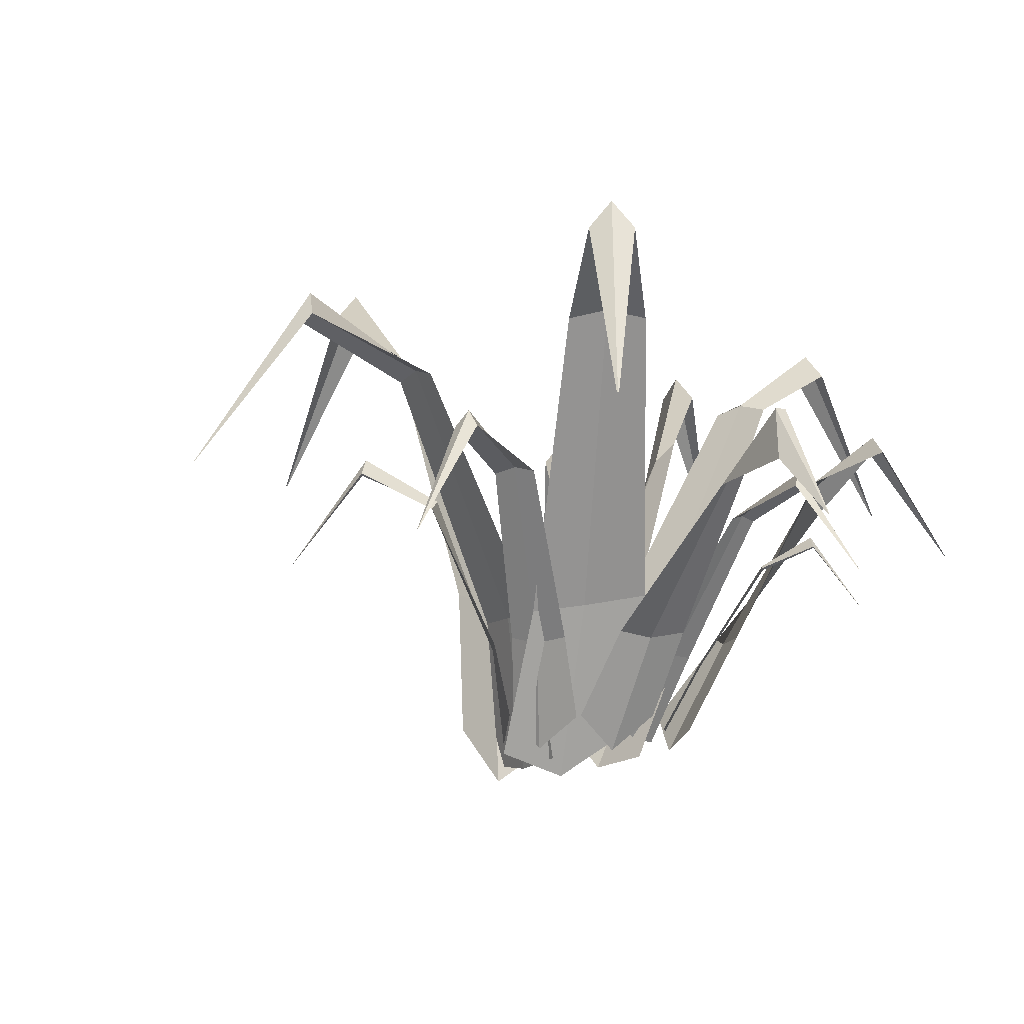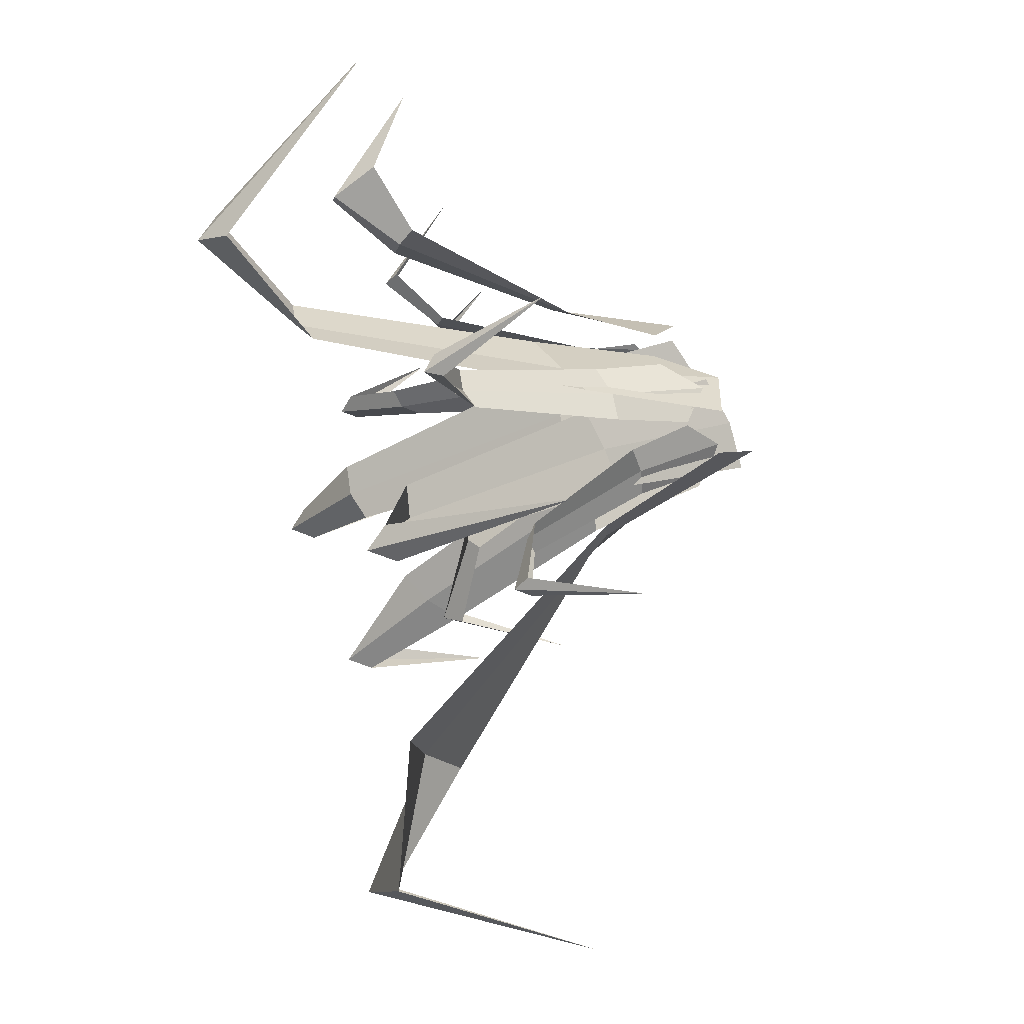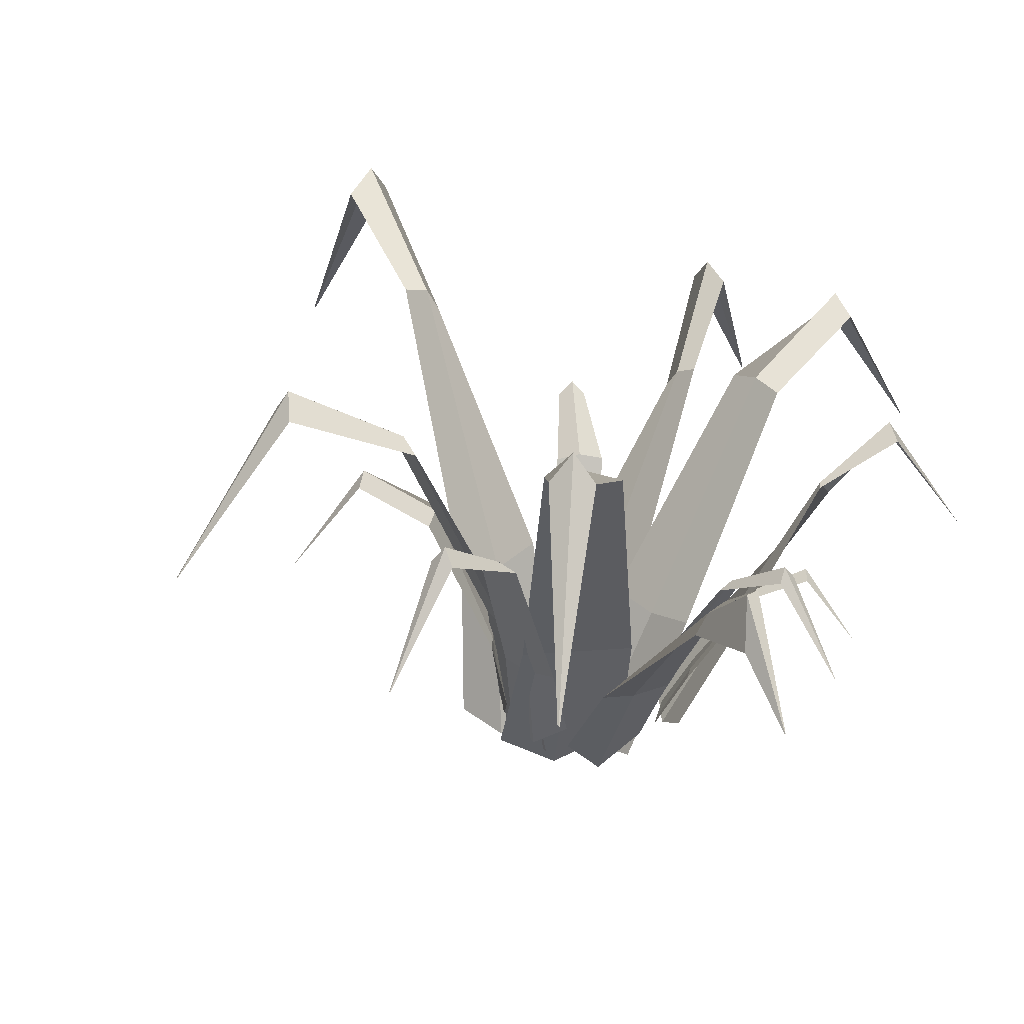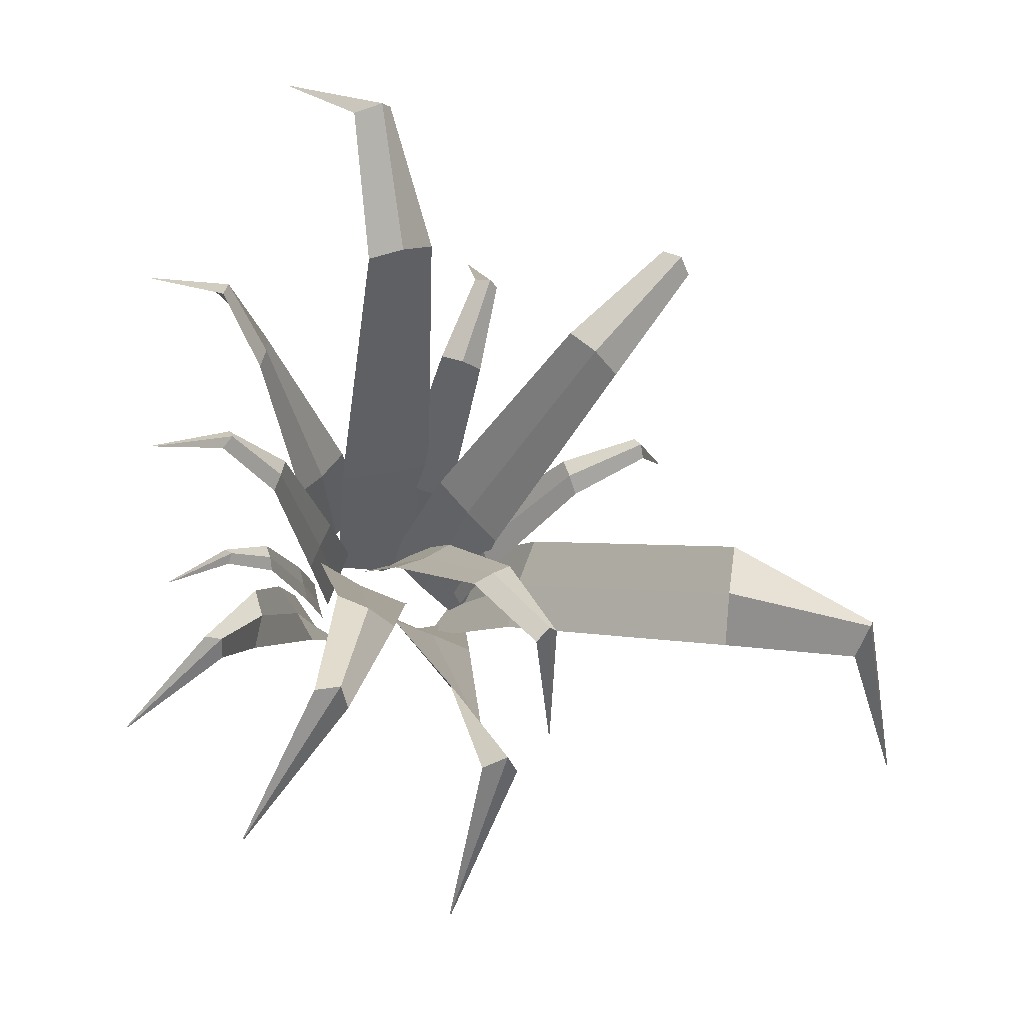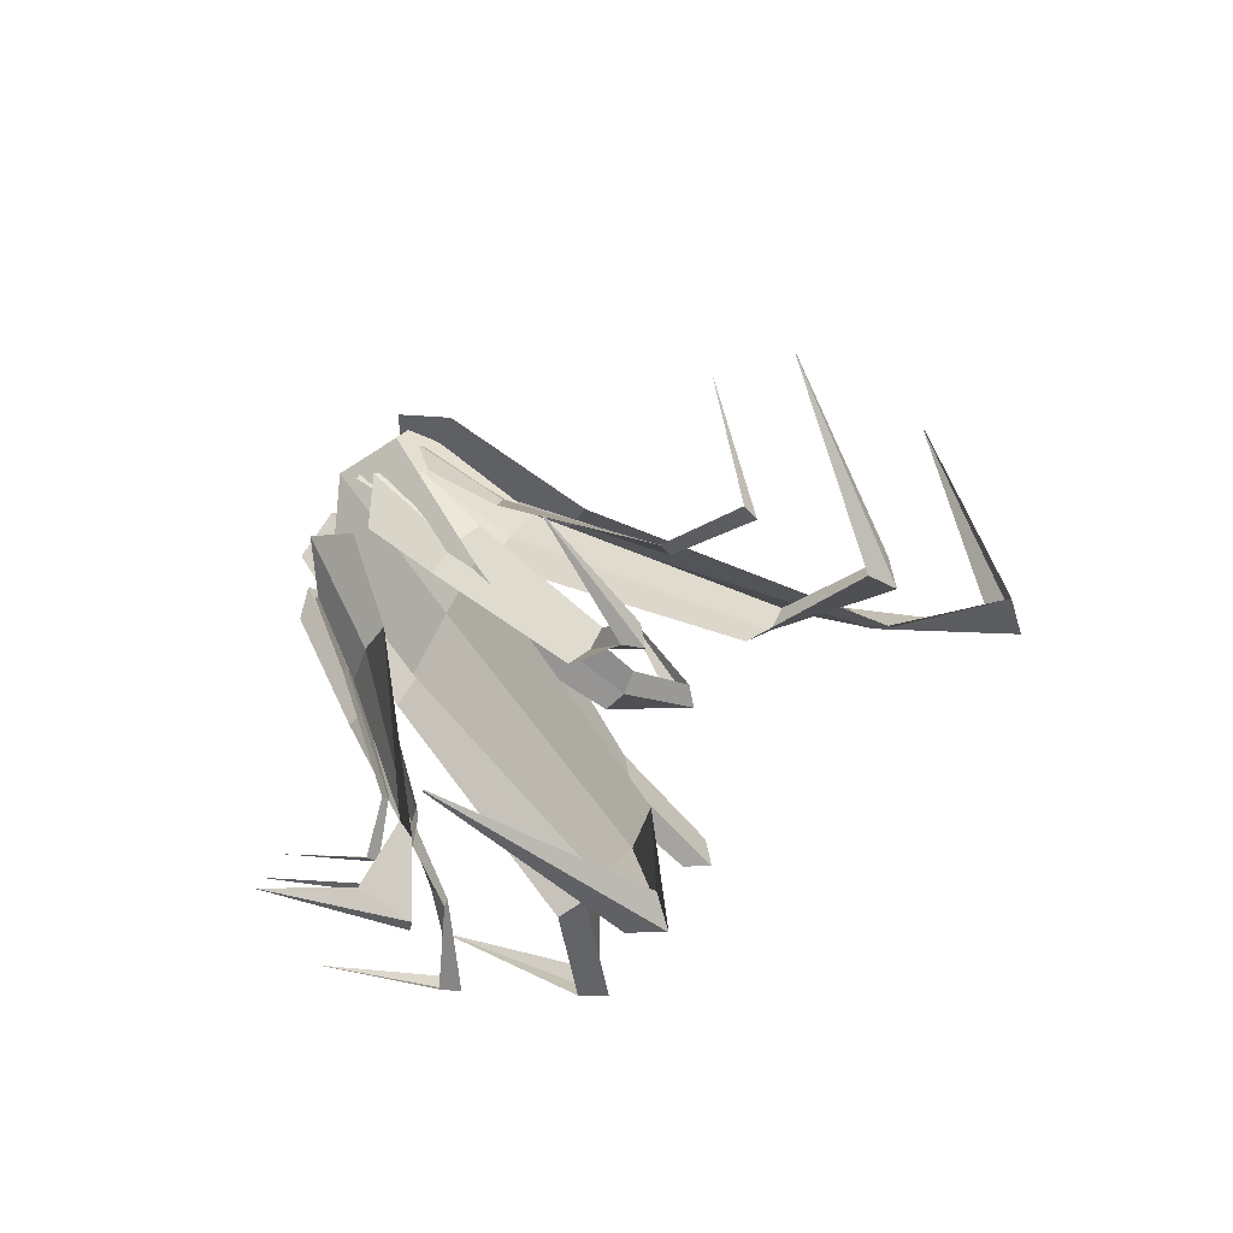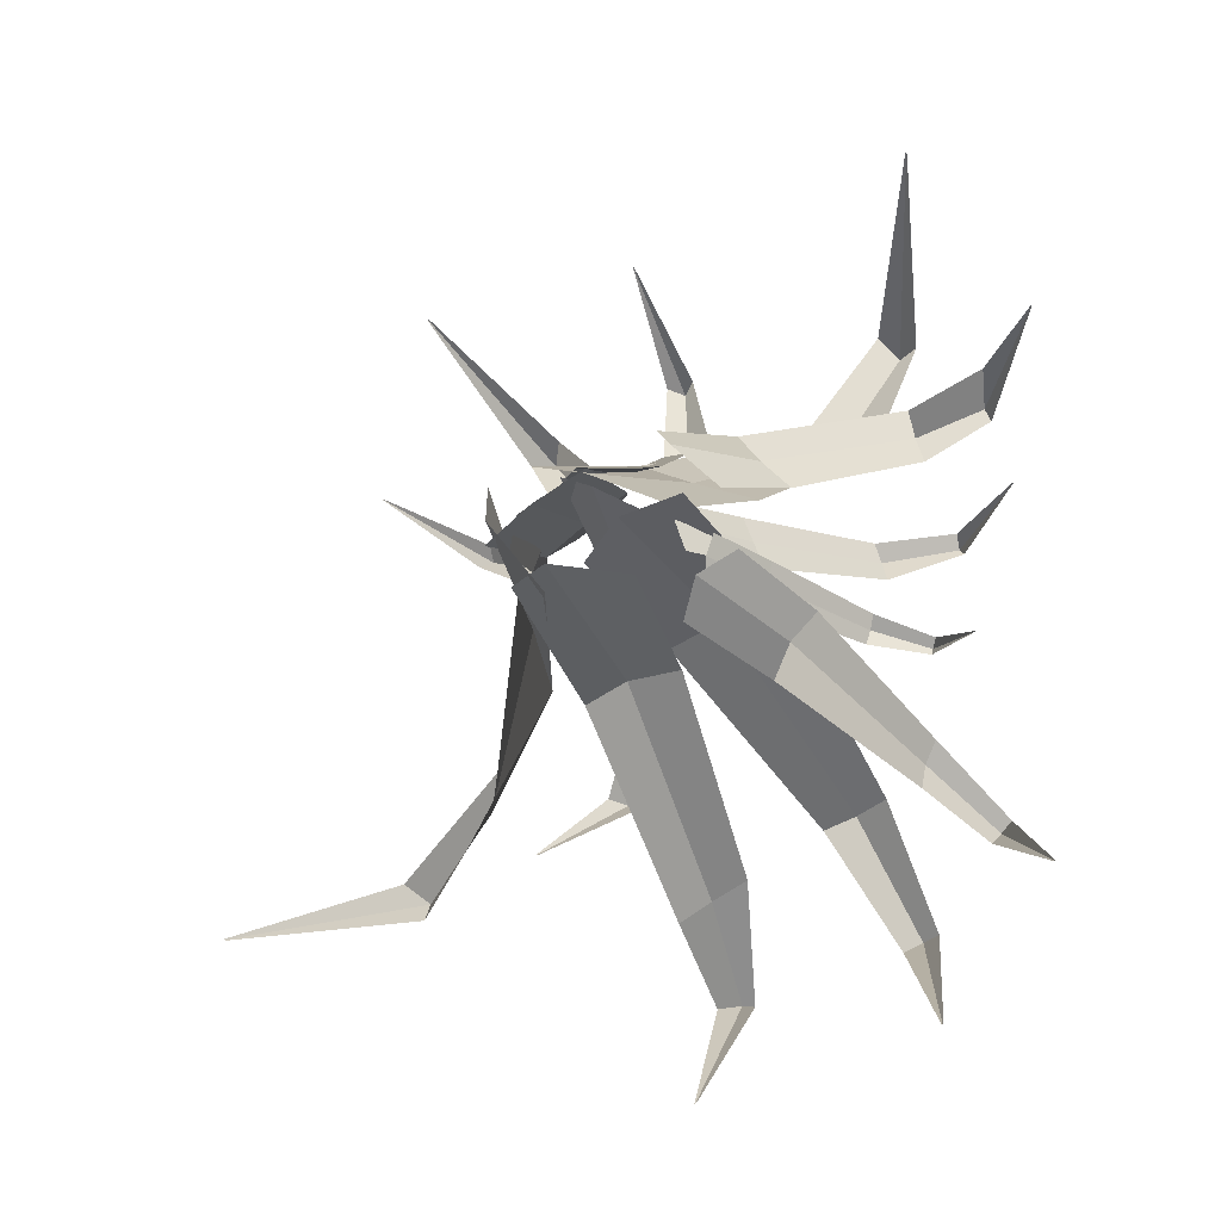
<metadata>
{"format":"obj","ext":"obj","renderer":"f3d","projection":"perspective","resolution":1024,"background":"white","views":[{"elev":-5.6,"azim":22.2,"up":"+Y"},{"elev":58.5,"azim":-112.5,"up":"+Z"},{"elev":25.4,"azim":27.6,"up":"+Y"},{"elev":-22.1,"azim":160.0,"up":"+Z"},{"elev":75.6,"azim":129.9,"up":"+Z"},{"elev":-19.3,"azim":17.1,"up":"+Z"}]}
</metadata>
<code>
o GRASS_02
v 0.7353 0.4014 -0.537
v 0.7337 0.4014 -0.5387
v 0.5046 0.5719 0.863
v 0.5079 0.5719 0.8617
v -0.4258 0.3623 0.2044
v 0.7442 0.4023 0.442
v 0.5225 0.5153 -0.7687
v 0.1013 0.5064 -0.8792
v 0.03692 0.3868 0.6102
v -0.8129 0.6126 -0.5209
v -0.8148 0.6126 -0.5176
v -0.08621 0.3093 -0.2031
v -0.000549 0.006857 -0.1375
v -0.1097 0.03451 0.06764
v -0.1475 0.3092 0.001492
v -0.8138 0.6131 -0.5192
v -0.07573 -0.06869 -0.03493
v -0.1152 0.2894 -0.0976
v -0.6039 0.9652 -0.348
v -0.5605 0.9652 -0.4231
v -0.569 1.02 -0.3779
v -0.3926 0.742 -0.3477
v -0.3721 0.8429 -0.1761
v -0.3716 0.8125 -0.2639
v -0.1431 0.4014 -0.4631
v -0.1451 0.4014 -0.4619
v -0.4125 0.5243 0.6292
v 0.397 0.2182 -0.1399
v 0.3131 0.03384 -0.08816
v 0.2133 0.06146 -0.1914
v 0.3211 0.2197 -0.2509
v 0.7345 0.4017 -0.5379
v 0.2532 -0.006682 -0.1398
v 0.3524 0.2078 -0.1915
v 0.6002 0.6126 -0.4469
v 0.6358 0.6126 -0.409
v 0.6114 0.6454 -0.4217
v 0.5242 0.5397 -0.2765
v 0.5072 0.4853 -0.3758
v 0.5066 0.5287 -0.3229
v 0.5063 0.5723 0.8624
v 0.3773 0.8973 0.6482
v 0.4093 0.9478 0.6203
v 0.2504 0.785 0.4134
v 0.08184 0.2613 0.1695
v 0.3154 0.8009 0.386
v 0.1737 0.2737 0.1321
v 0.3813 0.785 0.3609
v 0.4516 0.8973 0.6184
v 0.2853 0.292 0.09463
v 0.2169 0.03533 -0.007942
v 0.08566 -0.05674 0.0327
v -0.01926 -0.0127 0.07334
v 0.7075 0.3315 0.09244
v 0.5826 0.4959 0.07509
v 0.5816 0.5214 0.05368
v 0.4498 0.4391 0.0513
v 0.2814 0.19 0.02592
v 0.4595 0.4472 0.017
v 0.3007 0.1808 -0.02276
v 0.4703 0.4391 -0.01694
v 0.5942 0.4959 0.03635
v 0.3187 0.1768 -0.07143
v 0.2325 0.01089 -0.09119
v 0.2142 0.01384 -0.03831
v 0.2033 0.0661 0.01456
v 0.708 0.3315 0.09072
v -0.4263 0.3621 0.2034
v -0.3068 0.5469 0.1268
v -0.2903 0.5756 0.1444
v -0.176 0.4831 0.05004
v -0.08636 0.1972 -0.02855
v -0.1592 0.4922 0.08639
v -0.06342 0.1926 0.0235
v -0.1529 0.4735 0.126
v -0.2884 0.5469 0.1684
v -0.03797 0.2027 0.07577
v -0.01394 0.06451 0.05567
v -0.05 0.004859 -0.001106
v -0.07098 0.03222 -0.05789
v -0.4254 0.3621 0.2053
v 0.7435 0.402 0.4429
v 0.6389 0.5106 0.3847
v 0.6232 0.6067 0.3483
v 0.5094 0.4774 0.307
v 0.267 0.2197 0.1841
v 0.5152 0.505 0.2647
v 0.3083 0.2085 0.1301
v 0.5288 0.5127 0.2221
v 0.6344 0.6084 0.3244
v 0.3575 0.2197 0.0807
v 0.2779 0.06146 0.03072
v 0.2129 -0.006027 0.08681
v 0.1703 0.06146 0.1429
v 0.7449 0.402 0.4411
v 0.5211 0.5157 -0.7693
v 0.469 0.8027 -0.5547
v 0.4316 0.8474 -0.557
v 0.4028 0.7035 -0.3284
v 0.3205 0.268 -0.09431
v 0.345 0.7176 -0.3516
v 0.2269 0.2518 -0.1288
v 0.288 0.7035 -0.3768
v 0.4038 0.8027 -0.5822
v 0.1311 0.268 -0.1633
v 0.05138 0.04736 -0.07918
v 0.1365 -0.04012 -0.04169
v 0.237 -0.01853 -0.004196
v 0.5196 0.5153 -0.77
v 0.1044 0.5064 -0.8792
v 0.1028 0.5067 -0.8792
v 0.1375 0.7879 -0.6657
v 0.1028 0.8316 -0.6535
v 0.1596 0.6601 -0.467
v 0.1542 0.2642 -0.2026
v 0.1028 0.6285 -0.5088
v 0.06418 0.2484 -0.2188
v 0.05846 0.5732 -0.5571
v 0.06819 0.7879 -0.6657
v -0.0142 0.2642 -0.2489
v -0.07376 0.05332 -0.1059
v 0.01384 -0.0375 -0.1059
v 0.136 0.05332 -0.1059
v 0.03476 0.3868 0.6098
v 0.03583 0.3871 0.61
v 0.04026 0.5883 0.4553
v 0.06624 0.6195 0.4514
v 0.05264 0.5187 0.2905
v 0.01737 0.2135 0.1199
v 0.09566 0.5286 0.298
v 0.07358 0.2022 0.1316
v 0.1384 0.5187 0.3069
v 0.08895 0.5883 0.4646
v 0.1372 0.2119 0.1433
v 0.1369 0.05907 0.07925
v 0.05386 -0.002409 0.06652
v -0.006031 0.0594 0.05378
v 0.6444 0.2722 -0.1805
v 0.5565 0.3969 -0.1427
v 0.5474 0.4163 -0.1562
v 0.461 0.3539 -0.1061
v 0.3375 0.1573 -0.06868
v 0.4538 0.36 -0.1321
v 0.3278 0.1579 -0.106
v 0.4475 0.3539 -0.1584
v 0.5488 0.3969 -0.1725
v 0.3196 0.1624 -0.1434
v 0.2529 0.04664 -0.1364
v 0.26 0.03124 -0.0958
v 0.2718 0.03708 -0.05524
v 0.6441 0.2722 -0.1818
v -0.1441 0.4017 -0.4625
v -0.03707 0.6126 -0.3405
v -0.05427 0.6454 -0.319
v 0.071 0.5397 -0.2051
v 0.1395 0.2197 -0.06421
v 0.03263 0.55 -0.1801
v 0.07047 0.2078 -0.02957
v -0.006592 0.5397 -0.1565
v -0.08113 0.6126 -0.3129
v 0.01791 0.2189 0.005066
v 0.01656 0.02766 0.06694
v 0.0822 -0.006683 0.02932
v 0.1573 0.02478 -0.008308
v -0.4112 0.5247 0.6302
v -0.3024 0.8177 0.4327
v -0.2661 0.8633 0.445
v -0.1765 0.7165 0.2274
v -0.07889 0.2485 0.01555
v -0.1258 0.7308 0.2658
v -0.01101 0.2553 0.0715
v -0.07639 0.7165 0.3059
v -0.2455 0.8177 0.4772
v 0.05777 0.2712 0.1275
v 0.07808 -0.02173 0.05628
v -0.008751 -0.04276 -0.004494
v -0.08802 -0.03834 -0.06527
v -0.4099 0.5243 0.6311
f 21 19 11 16
f 17 14 15 18
f 13 17 18 12
f 20 21 16 10
f 22 24 21 20
f 24 23 19 21
f 18 15 23 24
f 12 18 24 22
f 37 35 2 32
f 33 30 31 34
f 29 33 34 28
f 36 37 32 1
f 38 40 37 36
f 40 39 35 37
f 34 31 39 40
f 28 34 40 38
f 42 43 41 3
f 44 46 43 42
f 45 47 46 44
f 46 48 49 43
f 47 50 48 46
f 52 51 50 47
f 53 52 47 45
f 43 49 4 41
f 55 56 67 54
f 57 59 56 55
f 58 60 59 57
f 59 61 62 56
f 60 63 61 59
f 65 64 63 60
f 66 65 60 58
f 56 62 67
f 69 70 5 68
f 71 73 70 69
f 72 74 73 71
f 73 75 76 70
f 74 77 75 73
f 79 78 77 74
f 80 79 74 72
f 70 76 81 5
f 83 84 6 82
f 85 87 84 83
f 86 88 87 85
f 87 89 90 84
f 88 91 89 87
f 93 92 91 88
f 94 93 88 86
f 84 90 95 6
f 97 98 96 7
f 99 101 98 97
f 100 102 101 99
f 101 103 104 98
f 102 105 103 101
f 107 106 105 102
f 108 107 102 100
f 98 104 109 96
f 112 113 111 110
f 114 116 113 112
f 115 117 116 114
f 116 118 119 113
f 117 120 118 116
f 122 121 120 117
f 123 122 117 115
f 113 119 8 111
f 126 127 125 124
f 128 130 127 126
f 129 131 130 128
f 130 132 133 127
f 131 134 132 130
f 136 135 134 131
f 137 136 131 129
f 127 133 9 125
f 139 140 151 138
f 141 143 140 139
f 142 144 143 141
f 143 145 146 140
f 144 147 145 143
f 149 148 147 144
f 150 149 144 142
f 140 146 151
f 153 154 152 25
f 155 157 154 153
f 156 158 157 155
f 157 159 160 154
f 158 161 159 157
f 163 162 161 158
f 164 163 158 156
f 154 160 26 152
f 166 167 165 27
f 168 170 167 166
f 169 171 170 168
f 170 172 173 167
f 171 174 172 170
f 176 175 174 171
f 177 176 171 169
f 167 173 178 165

</code>
